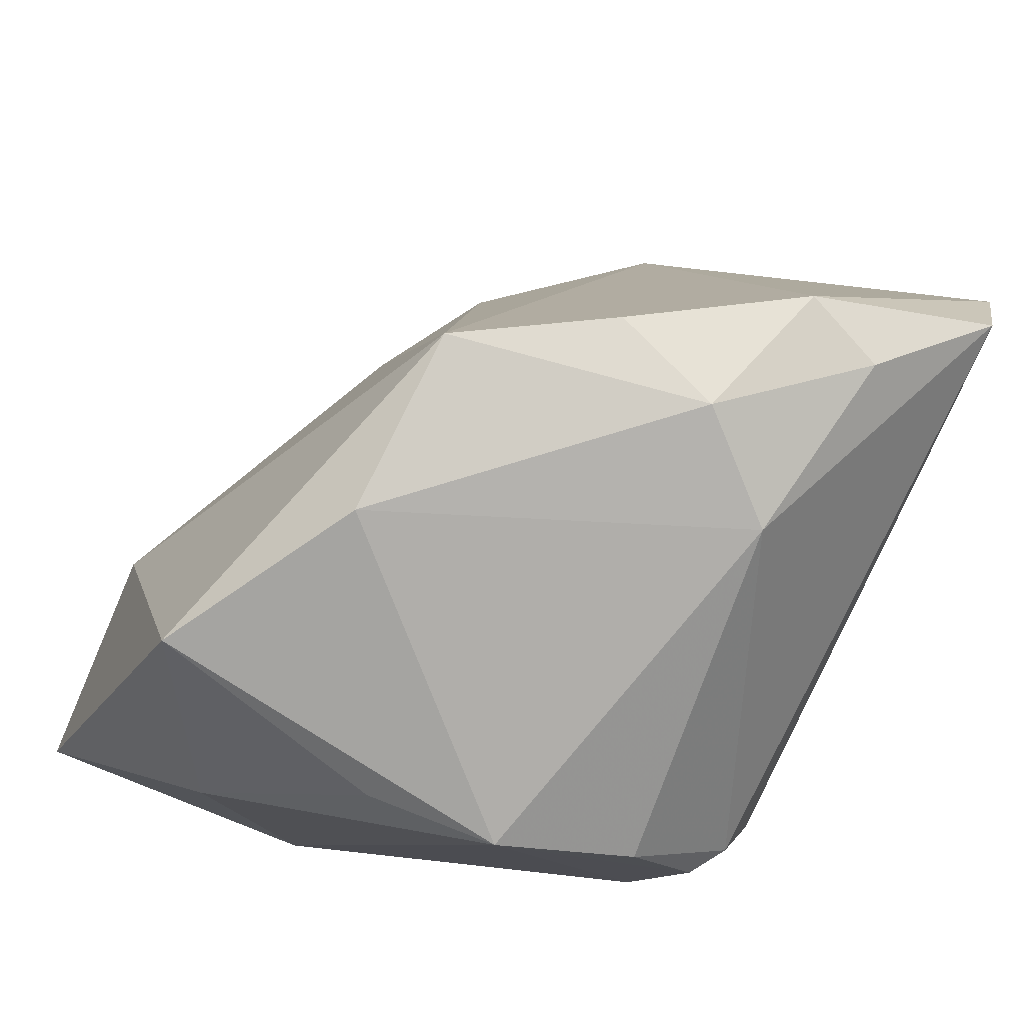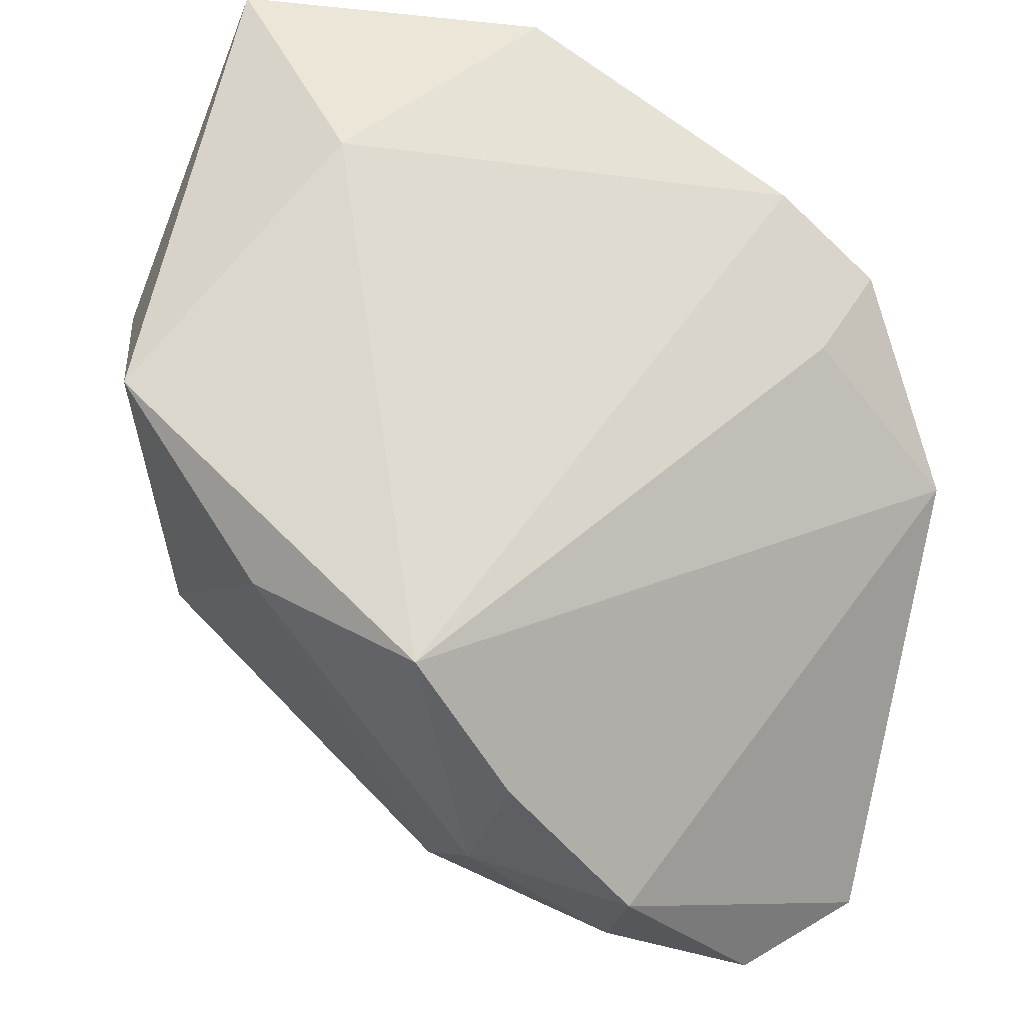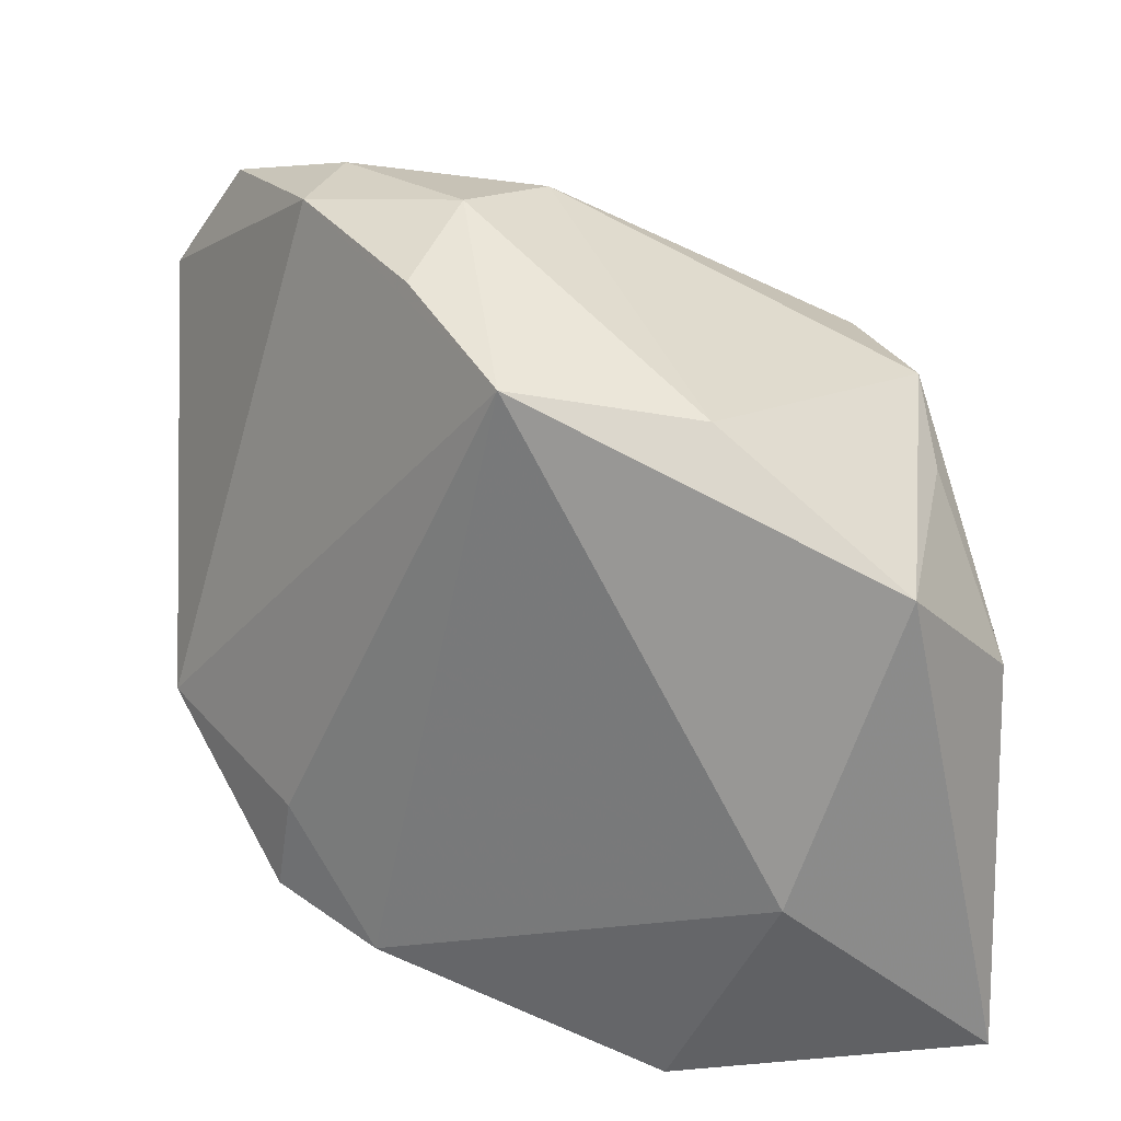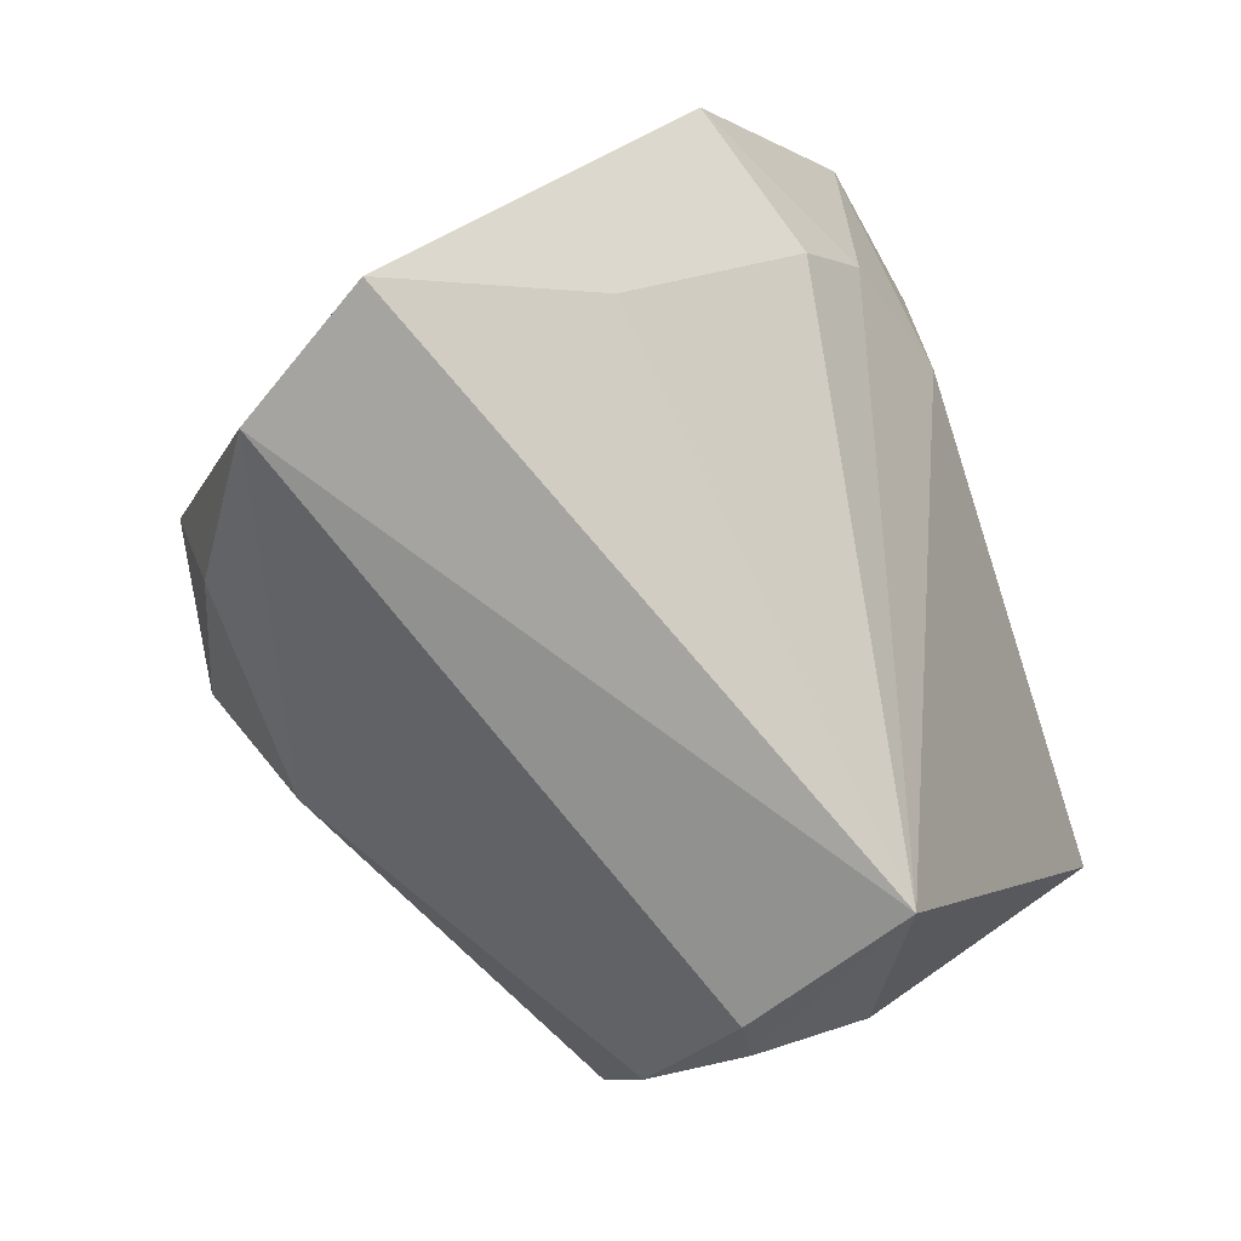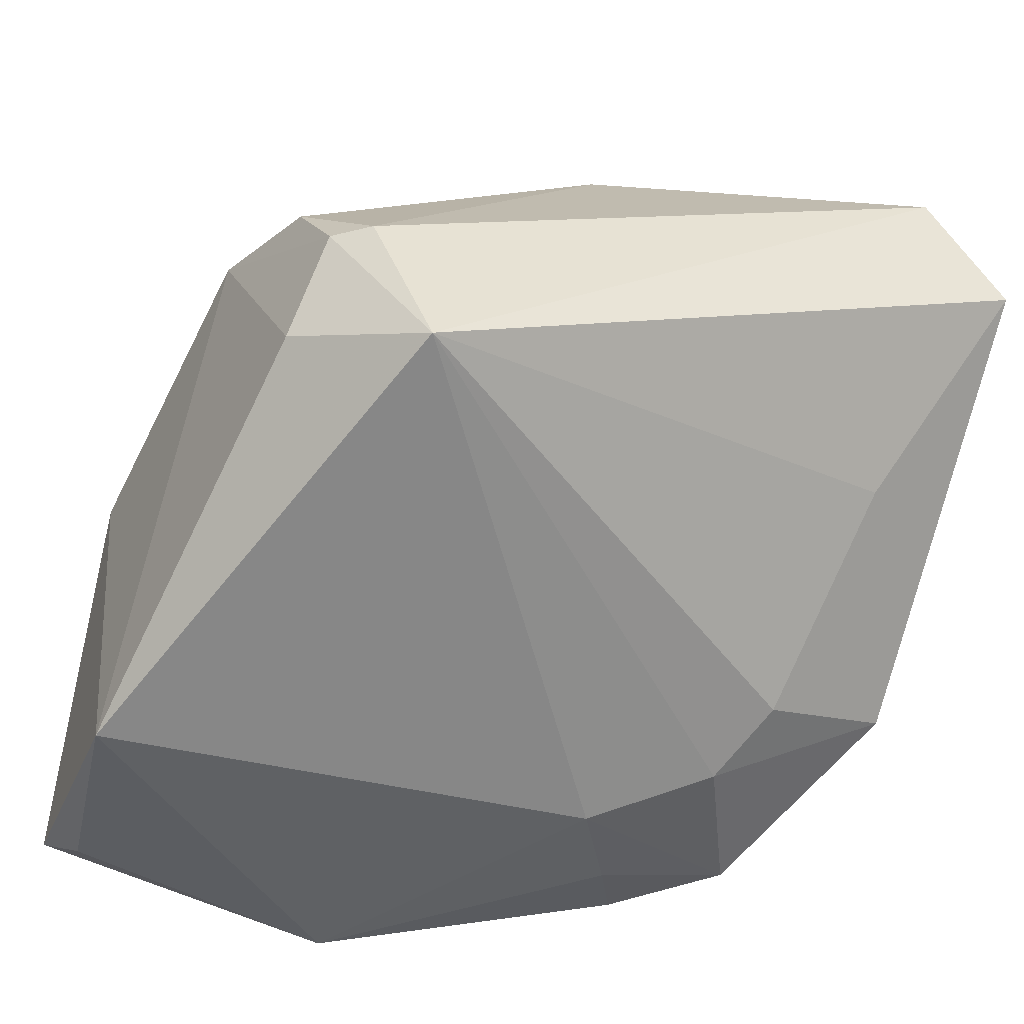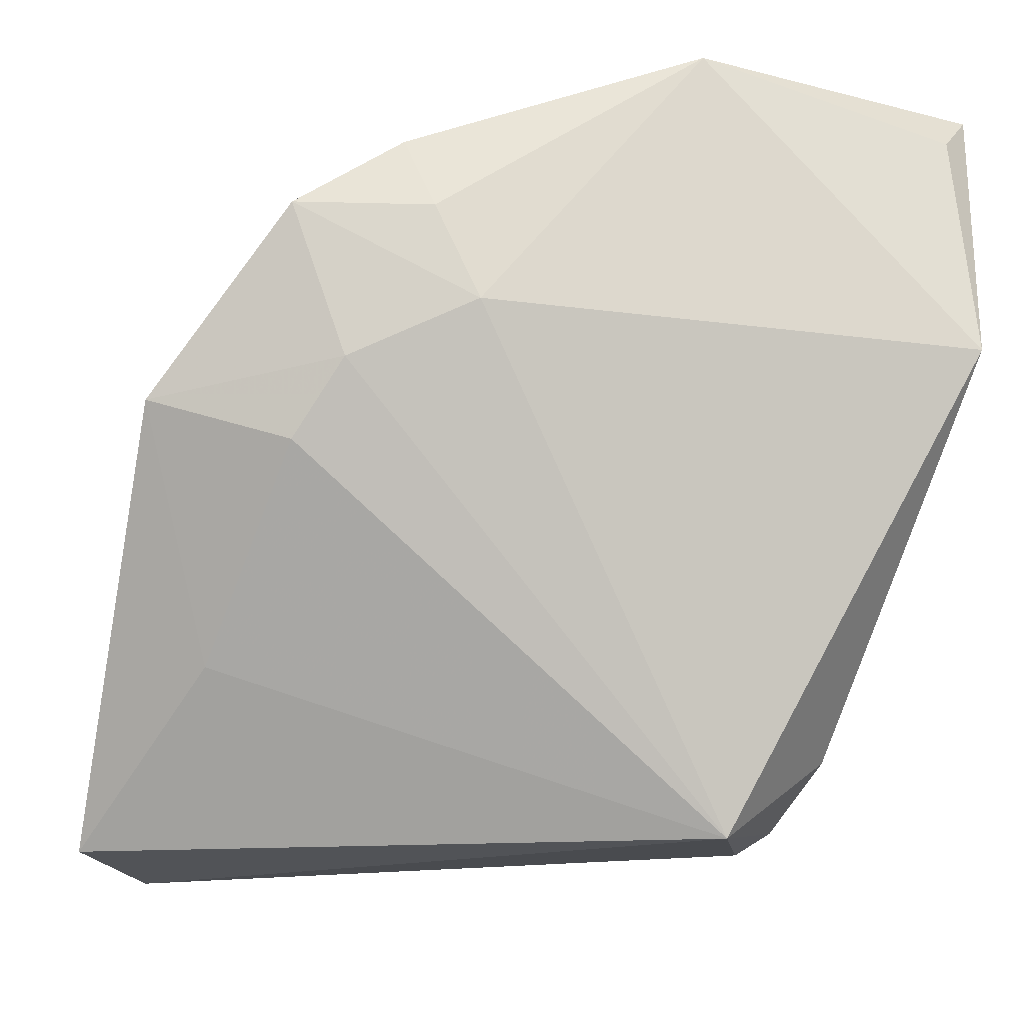
<metadata>
{"format":"obj","ext":"obj","renderer":"f3d","projection":"perspective","resolution":1024,"background":"white","views":[{"elev":74.4,"azim":-64.0,"up":"+Z"},{"elev":42.2,"azim":24.8,"up":"+Y"},{"elev":47.8,"azim":-177.2,"up":"+Z"},{"elev":-70.3,"azim":108.2,"up":"+Y"},{"elev":-45.8,"azim":-14.2,"up":"+Z"},{"elev":-18.3,"azim":167.3,"up":"+Y"}]}
</metadata>
<code>
v 0.02301 0.02954 -0.02821
v 0.02011 0.02198 -0.03011
v 0.03291 -0.00137 -0.02278
v -0.03746 0.01124 -0.03068
v -0.02596 -0.02783 0.01156
v 0.03196 -0.02005 0.0332
v 0.009954 0.01181 0.03786
v 0.04992 -0.03744 0.009003
v -0.008176 0.04159 -0.03068
v 0.03262 0.01975 -0.01656
v -0.01941 -0.0365 0.0009609
v 0.04196 -0.03842 0.02173
v -0.01322 -0.03795 -0.01566
v -0.02343 -0.03397 0.001202
v -0.02617 -0.02815 -0.008647
v -0.01866 0.03951 -0.003809
v -0.03683 0.03686 -0.02642
v -0.03199 -0.01425 0.01719
v 0.01977 -0.003606 0.03704
v -0.03985 0.01753 0.008213
v 0.01516 -0.01572 0.03737
v 0.03413 0.02213 -0.02736
v 0.02836 0.006276 -0.02681
v -0.03321 2.169e-05 0.01756
v -0.04064 0.04159 -0.02267
v 0.01555 0.01206 -0.03068
v 0.03905 -0.02104 -0.007335
v 0.00718 -0.02563 0.03128
v 0.02864 -0.02882 0.03102
v 0.04703 0.003466 -0.01769
v -0.009933 0.01203 0.03497
v -0.02913 0.02525 0.02595
f 16 7 1
f 1 7 10
f 32 16 25
f 7 16 32
f 25 16 9
f 9 16 1
f 20 32 25
f 25 4 20
f 20 4 18
f 8 13 27
f 13 3 27
f 30 6 8
f 8 27 30
f 30 27 3
f 30 10 7
f 7 6 30
f 18 4 15
f 15 4 13
f 25 9 17
f 17 4 25
f 9 4 17
f 26 4 9
f 13 4 26
f 18 32 24
f 24 20 18
f 32 20 24
f 8 6 12
f 12 13 8
f 18 28 31
f 31 32 18
f 28 21 31
f 7 32 31
f 31 21 7
f 23 30 3
f 23 3 13
f 13 26 23
f 19 6 7
f 7 21 19
f 19 21 6
f 29 12 6
f 6 21 29
f 28 12 29
f 29 21 28
f 13 12 11
f 11 12 28
f 30 23 22
f 1 10 22
f 10 30 22
f 22 23 26
f 14 15 13
f 13 11 14
f 18 15 14
f 1 22 2
f 2 22 26
f 2 9 1
f 2 26 9
f 5 28 18
f 18 14 5
f 5 11 28
f 5 14 11

</code>
